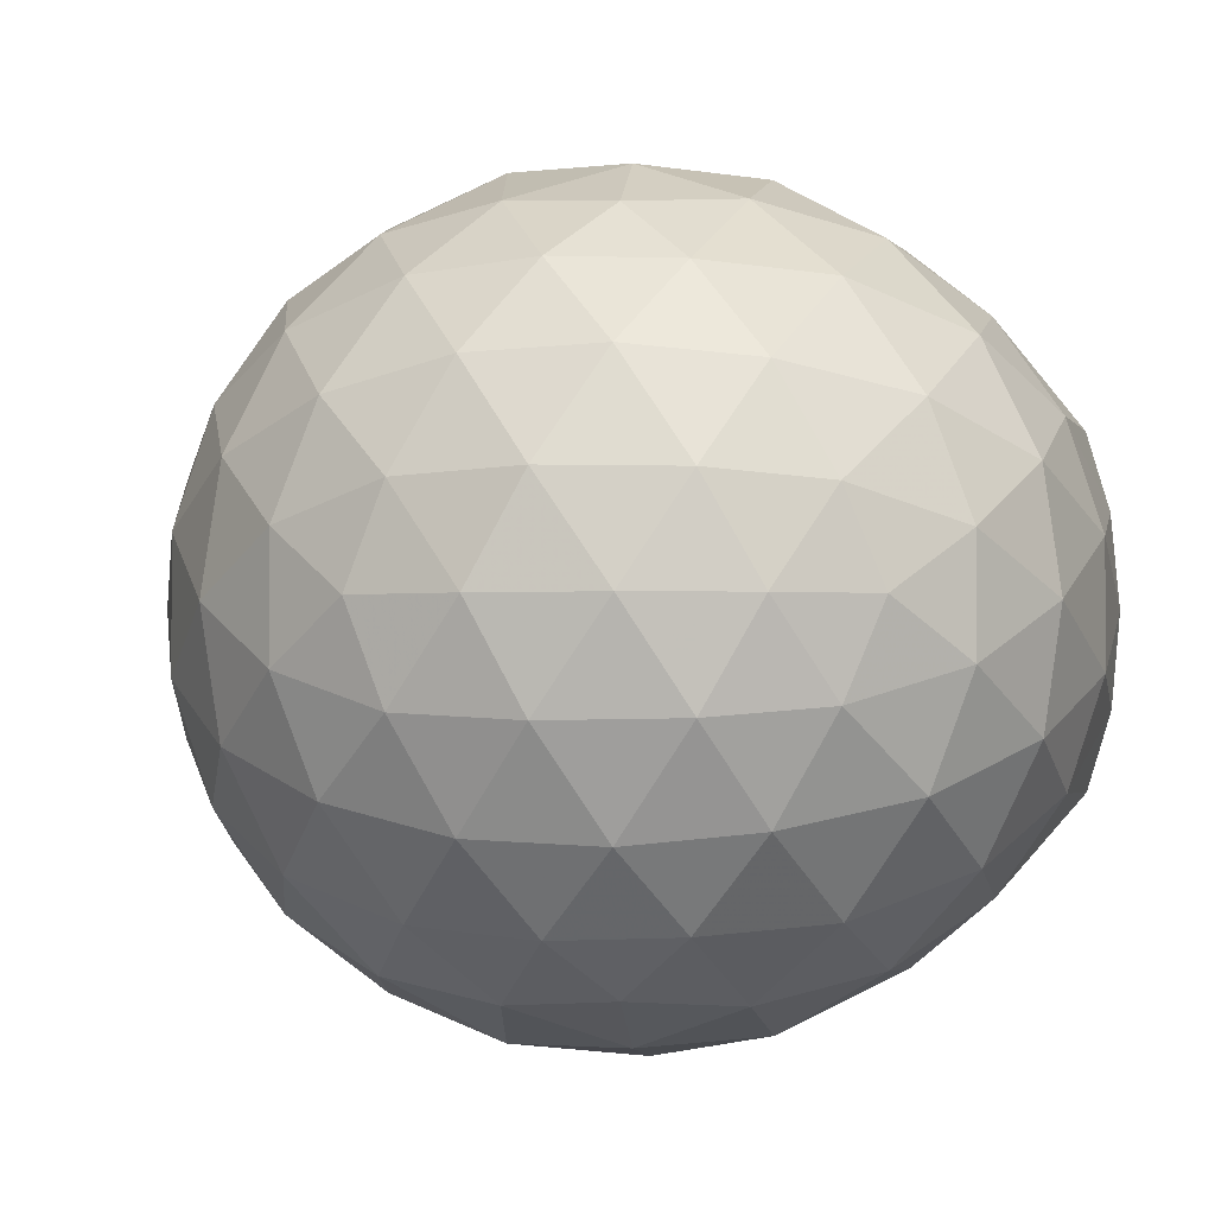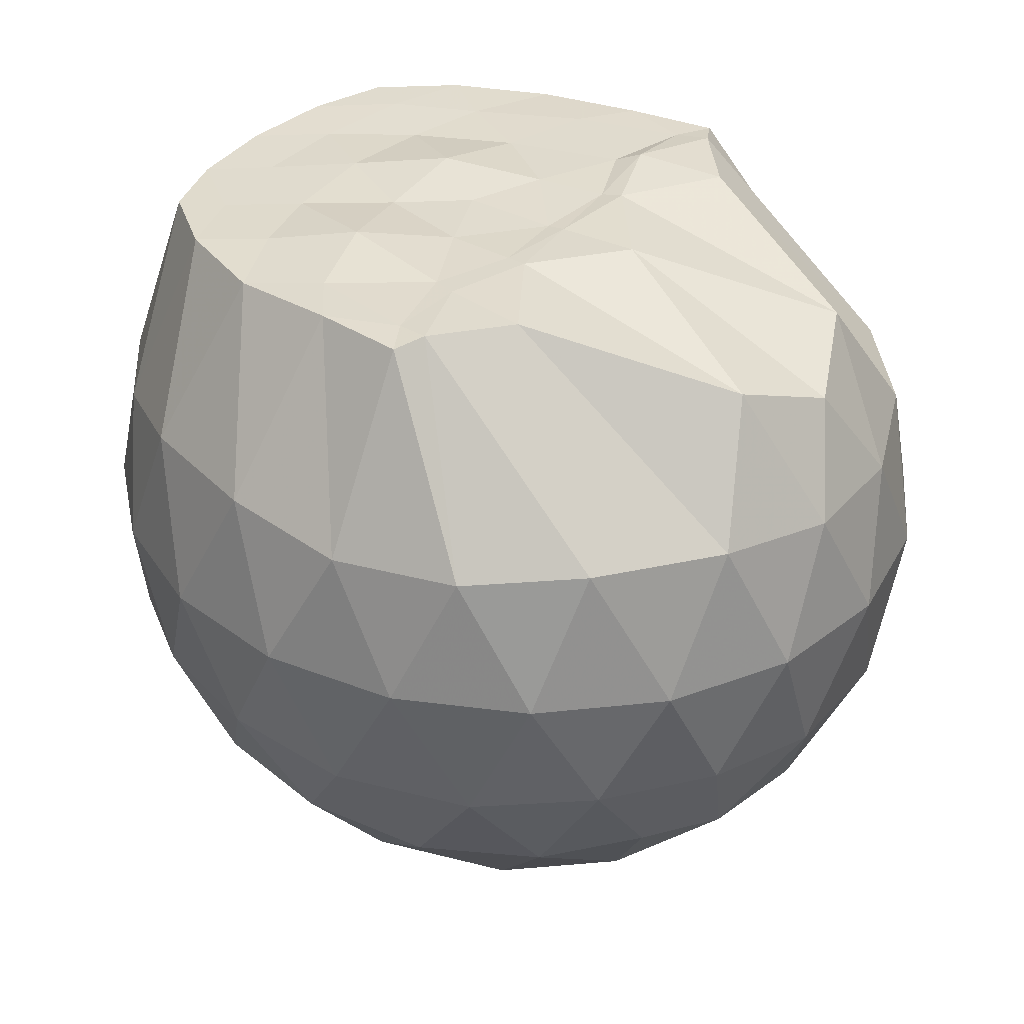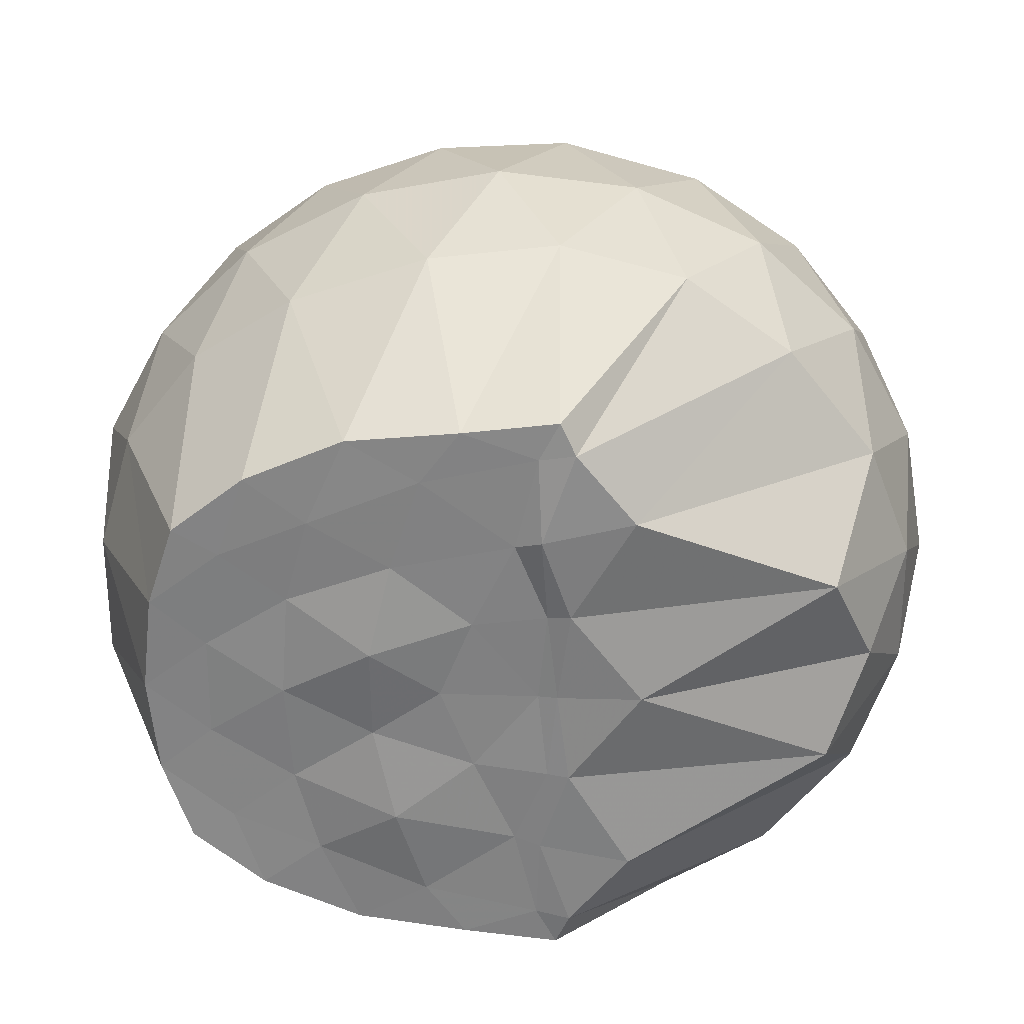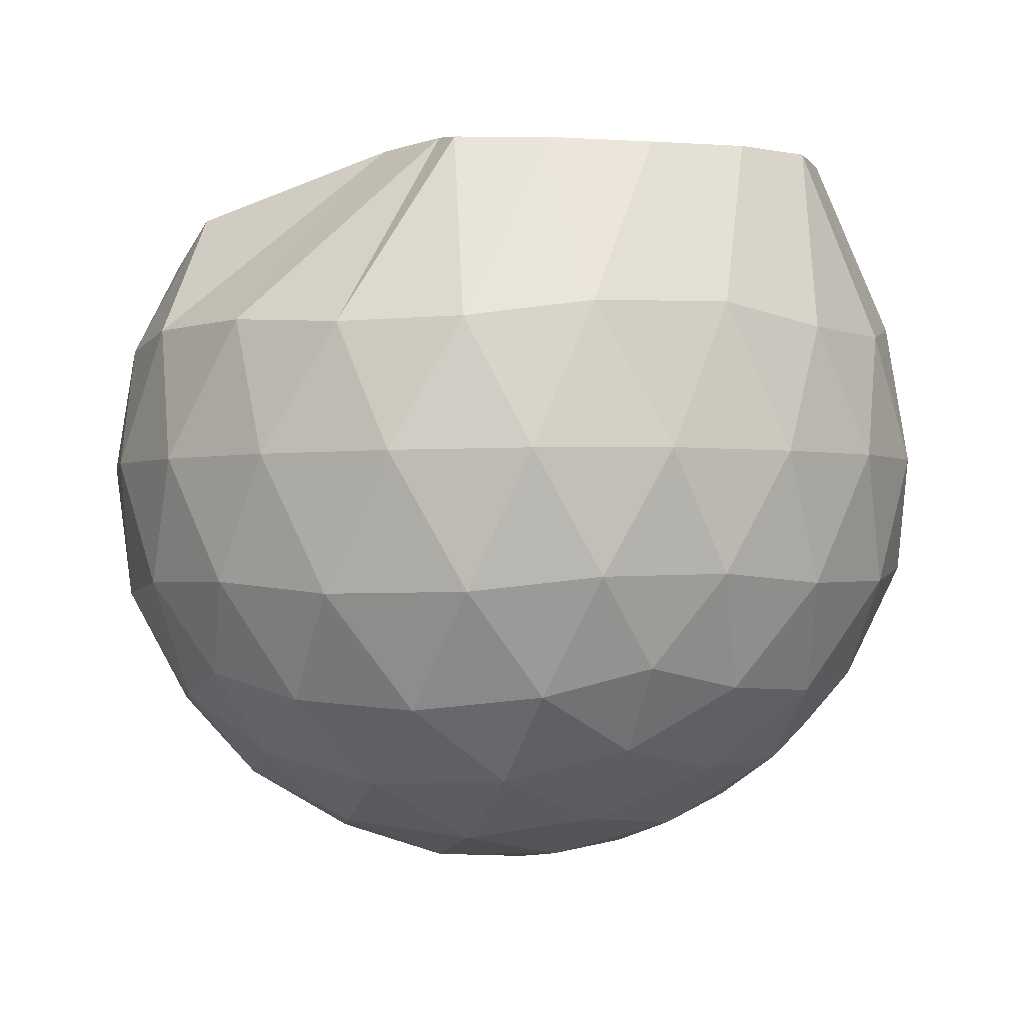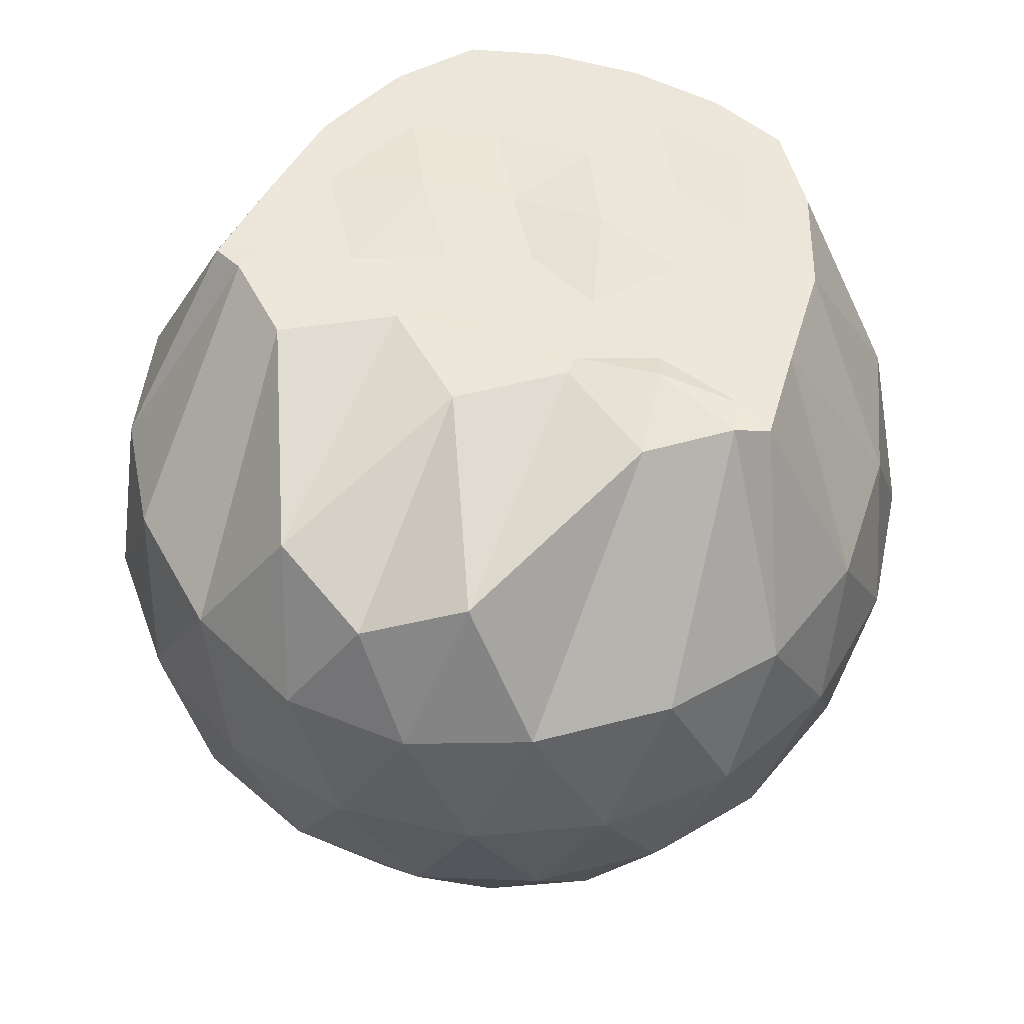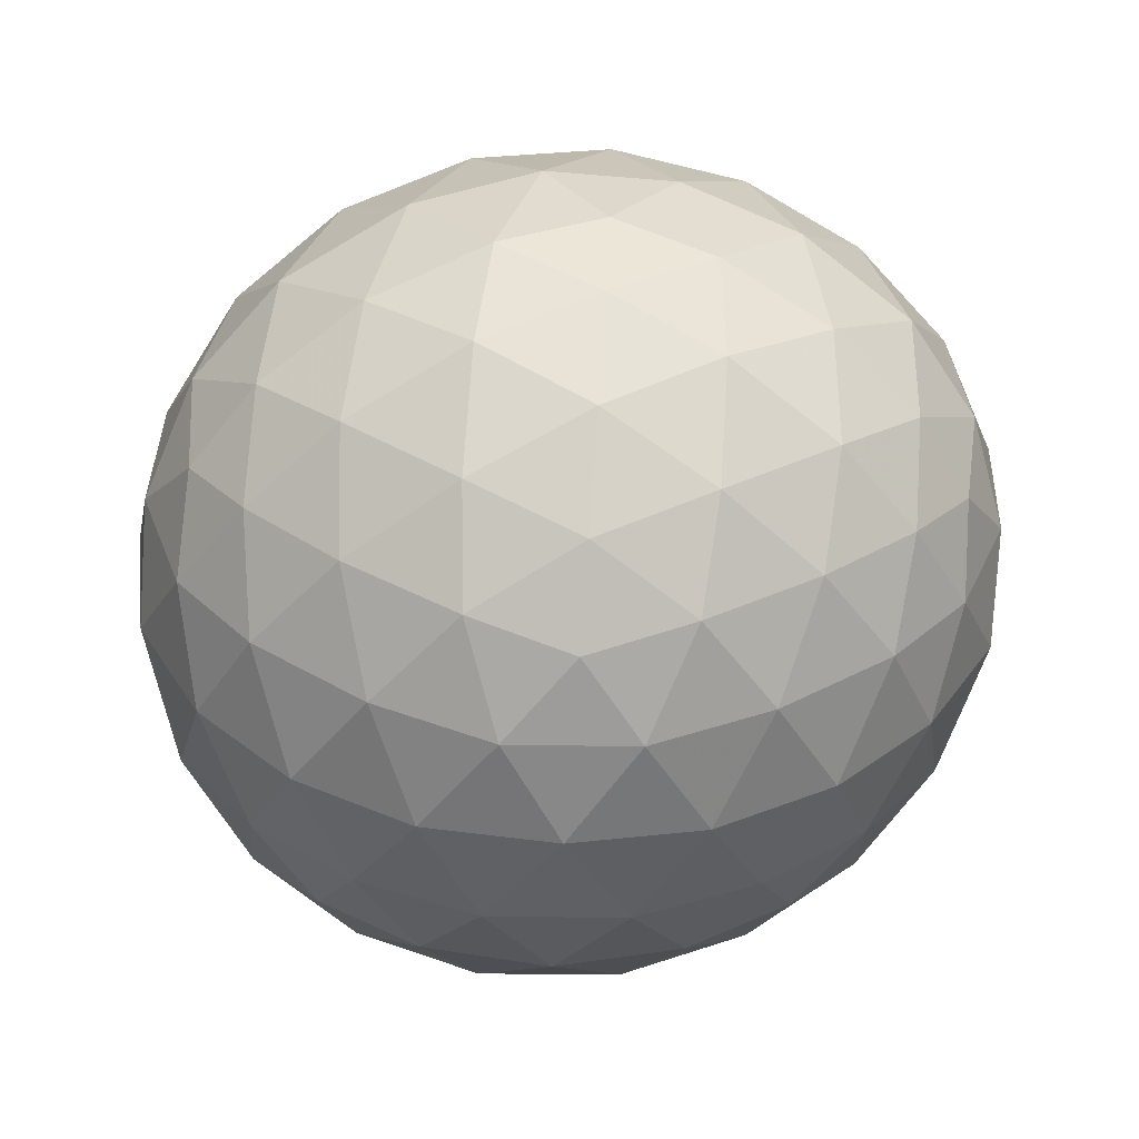
<metadata>
{"format":"obj","ext":"obj","renderer":"f3d","projection":"perspective","resolution":1024,"background":"white","views":[{"elev":-1.9,"azim":-144.0,"up":"+Y"},{"elev":33.5,"azim":33.9,"up":"+Z"},{"elev":28.7,"azim":3.1,"up":"+Y"},{"elev":-1.1,"azim":178.7,"up":"+Z"},{"elev":53.8,"azim":113.1,"up":"+Z"},{"elev":-78.2,"azim":-165.1,"up":"+Z"}]}
</metadata>
<code>
v -1.625 -0.01422 0.9752
v -1.535 -0.01613 -0.6994
v -0.6894 -0.01548 0.7543
v -0.7798 0.1992 0.8408
v -1.212 0.4122 0.9744
v -1.338 0.571 0.9802
v -1.372 0.6402 0.9713
v -1.575 0.6151 0.9758
v -1.815 0.5876 0.9706
v -2.028 0.4955 0.9769
v -2.183 0.3717 0.9776
v -2.242 0.1952 0.9768
v -2.265 -0.01618 0.9721
v -2.244 -0.2268 0.9723
v -2.181 -0.4032 0.9775
v -2.027 -0.5274 0.977
v -1.815 -0.6205 0.9711
v -1.575 -0.6482 0.9766
v -1.371 -0.673 0.9712
v -1.341 -0.6027 0.9794
v -1.211 -0.444 0.9745
v -0.7785 -0.2317 0.8406
v -0.5996 0.122 0.5336
v -0.6963 0.3808 0.5623
v -0.8882 0.6231 0.5657
v -1.118 0.782 0.5471
v -1.39 0.8544 0.5531
v -1.671 0.8326 0.5891
v -1.968 0.7306 0.5967
v -2.188 0.5747 0.5568
v -2.355 0.3608 0.5511
v -2.421 0.121 0.5911
v -2.421 -0.1537 0.5914
v -2.355 -0.3923 0.5504
v -2.189 -0.6065 0.5564
v -1.967 -0.7624 0.5948
v -1.671 -0.8652 0.5889
v -1.39 -0.8866 0.5524
v -1.118 -0.8143 0.5488
v -0.888 -0.6554 0.567
v -0.6956 -0.4126 0.5638
v -0.5995 -0.1544 0.5345
v -0.5866 0.2778 0.2585
v -0.7296 0.5422 0.2594
v -0.9521 0.7489 0.2618
v -1.231 0.8757 0.265
v -1.537 0.9099 0.2692
v -1.84 0.8495 0.2729
v -2.109 0.7052 0.2716
v -2.316 0.4992 0.2717
v -2.451 0.2487 0.2708
v -2.491 -0.01635 0.2734
v -2.451 -0.2806 0.2701
v -2.316 -0.5315 0.2724
v -2.109 -0.7372 0.2716
v -1.84 -0.8816 0.2725
v -1.537 -0.9421 0.2692
v -1.231 -0.908 0.265
v -0.9522 -0.7812 0.2619
v -0.7295 -0.5743 0.2596
v -0.5867 -0.3101 0.2581
v -0.5377 -0.01627 0.2571
v -0.6798 0.4023 -0.0199
v -0.8523 0.6268 -0.01626
v -1.093 0.7809 -0.04072
v -1.399 0.8657 -0.03552
v -1.689 0.859 -0.003687
v -1.962 0.762 0.002
v -2.184 0.5913 -0.01915
v -2.365 0.3533 -0.01654
v -2.45 0.1102 0.01306
v -2.45 -0.142 0.01306
v -2.365 -0.3855 -0.01657
v -2.184 -0.6235 -0.01924
v -1.962 -0.7943 0.001924
v -1.688 -0.8912 -0.003741
v -1.399 -0.8979 -0.03556
v -1.093 -0.8131 -0.04085
v -0.8523 -0.6591 -0.01615
v -0.6798 -0.4344 -0.02002
v -0.5948 -0.1694 -0.04871
v -0.5949 0.1371 -0.04875
v -0.8276 0.4704 -0.2255
v -1.019 0.6085 -0.2783
v -1.281 0.7177 -0.2962
v -1.563 0.7616 -0.2659
v -1.802 0.7452 -0.2042
v -1.997 0.6124 -0.2524
v -2.185 0.4132 -0.268
v -2.316 0.1861 -0.2389
v -2.379 -0.01624 -0.1829
v -2.316 -0.2182 -0.2389
v -2.185 -0.4454 -0.268
v -1.997 -0.6446 -0.2524
v -1.802 -0.7774 -0.2042
v -1.563 -0.7939 -0.2659
v -1.281 -0.7499 -0.2962
v -1.019 -0.6407 -0.2783
v -0.8276 -0.5027 -0.2255
v -0.7458 -0.2873 -0.2828
v -0.7118 -0.01612 -0.3066
v -0.7458 0.2551 -0.2828
v -1.191 -0.01598 0.9736
v -1.345 0.1877 0.9813
v -1.407 0.3732 0.9966
v -1.415 0.5567 0.9745
v -1.661 0.4986 0.976
v -1.899 0.3958 0.9749
v -2.087 0.3163 0.9778
v -2.126 0.09399 0.9717
v -2.127 -0.1279 0.9699
v -2.089 -0.3496 0.9721
v -1.898 -0.4288 0.9742
v -1.663 -0.5309 0.9762
v -1.415 -0.5883 0.9743
v -1.408 -0.406 0.9769
v -1.346 -0.2188 0.9808
v -1.372 -0.01773 0.9734
v -1.395 0.1817 0.9731
v -1.463 0.3527 0.9761
v -1.726 0.2935 0.9739
v -1.949 0.2078 0.97
v -1.964 -0.01582 0.9792
v -1.949 -0.241 0.9698
v -1.725 -0.3265 0.997
v -1.464 -0.3852 0.9743
v -1.393 -0.212 0.9786
v -1.414 -0.01736 0.9692
v -1.555 0.1613 0.9762
v -1.773 0.09177 1.001
v -1.774 -0.1218 0.9722
v -1.554 -0.1933 0.9754
v -0.9438 0.389 -0.4138
v -1.186 0.5146 -0.4706
v -1.483 0.5994 -0.4623
v -1.758 0.6212 -0.3919
v -1.959 0.4402 -0.4446
v -2.136 0.2075 -0.4357
v -2.244 -0.01615 -0.3695
v -2.136 -0.2397 -0.4358
v -1.959 -0.4725 -0.4446
v -1.758 -0.6534 -0.3919
v -1.483 -0.6316 -0.4624
v -1.186 -0.5468 -0.4706
v -0.9438 -0.4212 -0.4138
v -0.8895 -0.1632 -0.4767
v -0.8895 0.131 -0.4767
v -1.123 0.2644 -0.5802
v -1.401 0.3649 -0.6119
v -1.691 0.4278 -0.5624
v -1.88 0.212 -0.5924
v -2.035 -0.01612 -0.5455
v -1.88 -0.2441 -0.5924
v -1.691 -0.46 -0.5625
v -1.401 -0.3971 -0.612
v -1.123 -0.2967 -0.5802
v -1.104 -0.01613 -0.6202
v -1.336 0.1181 -0.6776
v -1.611 0.1976 -0.6678
v -1.779 -0.01613 -0.6599
v -1.611 -0.2299 -0.6678
v -1.336 -0.1504 -0.6776
f 3 23 4
f 4 23 24
f 4 24 5
f 5 24 25
f 5 25 6
f 6 25 26
f 6 26 7
f 7 26 27
f 7 27 8
f 8 27 28
f 8 28 9
f 9 28 29
f 9 29 10
f 10 29 30
f 10 30 11
f 11 30 31
f 11 31 12
f 12 31 32
f 12 32 13
f 13 32 33
f 13 33 14
f 14 33 34
f 14 34 15
f 15 34 35
f 15 35 16
f 16 35 36
f 16 36 17
f 17 36 37
f 17 37 18
f 18 37 38
f 18 38 19
f 19 38 39
f 19 39 20
f 20 39 40
f 20 40 21
f 21 40 41
f 21 41 22
f 22 41 42
f 22 42 3
f 3 42 23
f 23 43 24
f 24 43 44
f 24 44 25
f 25 44 45
f 25 45 26
f 26 45 46
f 26 46 27
f 27 46 47
f 27 47 28
f 28 47 48
f 28 48 29
f 29 48 49
f 29 49 30
f 30 49 50
f 30 50 31
f 31 50 51
f 31 51 32
f 32 51 52
f 32 52 33
f 33 52 53
f 33 53 34
f 34 53 54
f 34 54 35
f 35 54 55
f 35 55 36
f 36 55 56
f 36 56 37
f 37 56 57
f 37 57 38
f 38 57 58
f 38 58 39
f 39 58 59
f 39 59 40
f 40 59 60
f 40 60 41
f 41 60 61
f 41 61 42
f 42 61 62
f 42 62 23
f 23 62 43
f 43 63 44
f 44 63 64
f 44 64 45
f 45 64 65
f 45 65 46
f 46 65 66
f 46 66 47
f 47 66 67
f 47 67 48
f 48 67 68
f 48 68 49
f 49 68 69
f 49 69 50
f 50 69 70
f 50 70 51
f 51 70 71
f 51 71 52
f 52 71 72
f 52 72 53
f 53 72 73
f 53 73 54
f 54 73 74
f 54 74 55
f 55 74 75
f 55 75 56
f 56 75 76
f 56 76 57
f 57 76 77
f 57 77 58
f 58 77 78
f 58 78 59
f 59 78 79
f 59 79 60
f 60 79 80
f 60 80 61
f 61 80 81
f 61 81 62
f 62 81 82
f 62 82 43
f 43 82 63
f 63 83 64
f 64 83 84
f 64 84 65
f 65 84 85
f 65 85 66
f 66 85 86
f 66 86 67
f 67 86 87
f 67 87 68
f 68 87 88
f 68 88 69
f 69 88 89
f 69 89 70
f 70 89 90
f 70 90 71
f 71 90 91
f 71 91 72
f 72 91 92
f 72 92 73
f 73 92 93
f 73 93 74
f 74 93 94
f 74 94 75
f 75 94 95
f 75 95 76
f 76 95 96
f 76 96 77
f 77 96 97
f 77 97 78
f 78 97 98
f 78 98 79
f 79 98 99
f 79 99 80
f 80 99 100
f 80 100 81
f 81 100 101
f 81 101 82
f 82 101 102
f 82 102 63
f 63 102 83
f 103 104 118
f 104 119 118
f 104 105 119
f 105 120 119
f 105 106 120
f 106 107 120
f 107 121 120
f 107 108 121
f 108 122 121
f 108 109 122
f 109 110 122
f 110 123 122
f 110 111 123
f 111 124 123
f 111 112 124
f 112 113 124
f 113 125 124
f 113 114 125
f 114 126 125
f 114 115 126
f 115 116 126
f 116 127 126
f 116 117 127
f 117 118 127
f 117 103 118
f 118 119 128
f 119 129 128
f 119 120 129
f 120 121 129
f 121 130 129
f 121 122 130
f 122 123 130
f 123 131 130
f 123 124 131
f 124 125 131
f 125 132 131
f 125 126 132
f 126 127 132
f 127 128 132
f 127 118 128
f 133 148 134
f 134 148 149
f 134 149 135
f 135 149 150
f 135 150 136
f 136 150 137
f 137 150 151
f 137 151 138
f 138 151 152
f 138 152 139
f 139 152 140
f 140 152 153
f 140 153 141
f 141 153 154
f 141 154 142
f 142 154 143
f 143 154 155
f 143 155 144
f 144 155 156
f 144 156 145
f 145 156 146
f 146 156 157
f 146 157 147
f 147 157 148
f 147 148 133
f 148 158 149
f 149 158 159
f 149 159 150
f 150 159 151
f 151 159 160
f 151 160 152
f 152 160 153
f 153 160 161
f 153 161 154
f 154 161 155
f 155 161 162
f 155 162 156
f 156 162 157
f 157 162 158
f 157 158 148
f 3 4 103
f 103 4 104
f 4 5 104
f 104 5 105
f 5 6 105
f 105 6 106
f 6 7 106
f 7 8 106
f 106 8 107
f 8 9 107
f 107 9 108
f 9 10 108
f 108 10 109
f 10 11 109
f 11 12 109
f 109 12 110
f 12 13 110
f 110 13 111
f 13 14 111
f 111 14 112
f 14 15 112
f 15 16 112
f 112 16 113
f 16 17 113
f 113 17 114
f 17 18 114
f 114 18 115
f 18 19 115
f 19 20 115
f 115 20 116
f 20 21 116
f 116 21 117
f 21 22 117
f 117 22 103
f 22 3 103
f 83 133 84
f 84 133 134
f 84 134 85
f 85 134 135
f 85 135 86
f 86 135 136
f 86 136 87
f 87 136 88
f 88 136 137
f 88 137 89
f 89 137 138
f 89 138 90
f 90 138 139
f 90 139 91
f 91 139 92
f 92 139 140
f 92 140 93
f 93 140 141
f 93 141 94
f 94 141 142
f 94 142 95
f 95 142 96
f 96 142 143
f 96 143 97
f 97 143 144
f 97 144 98
f 98 144 145
f 98 145 99
f 99 145 100
f 100 145 146
f 100 146 101
f 101 146 147
f 101 147 102
f 102 147 133
f 102 133 83
f 128 129 1
f 129 130 1
f 130 131 1
f 131 132 1
f 132 128 1
f 159 158 2
f 160 159 2
f 161 160 2
f 162 161 2
f 158 162 2

</code>
